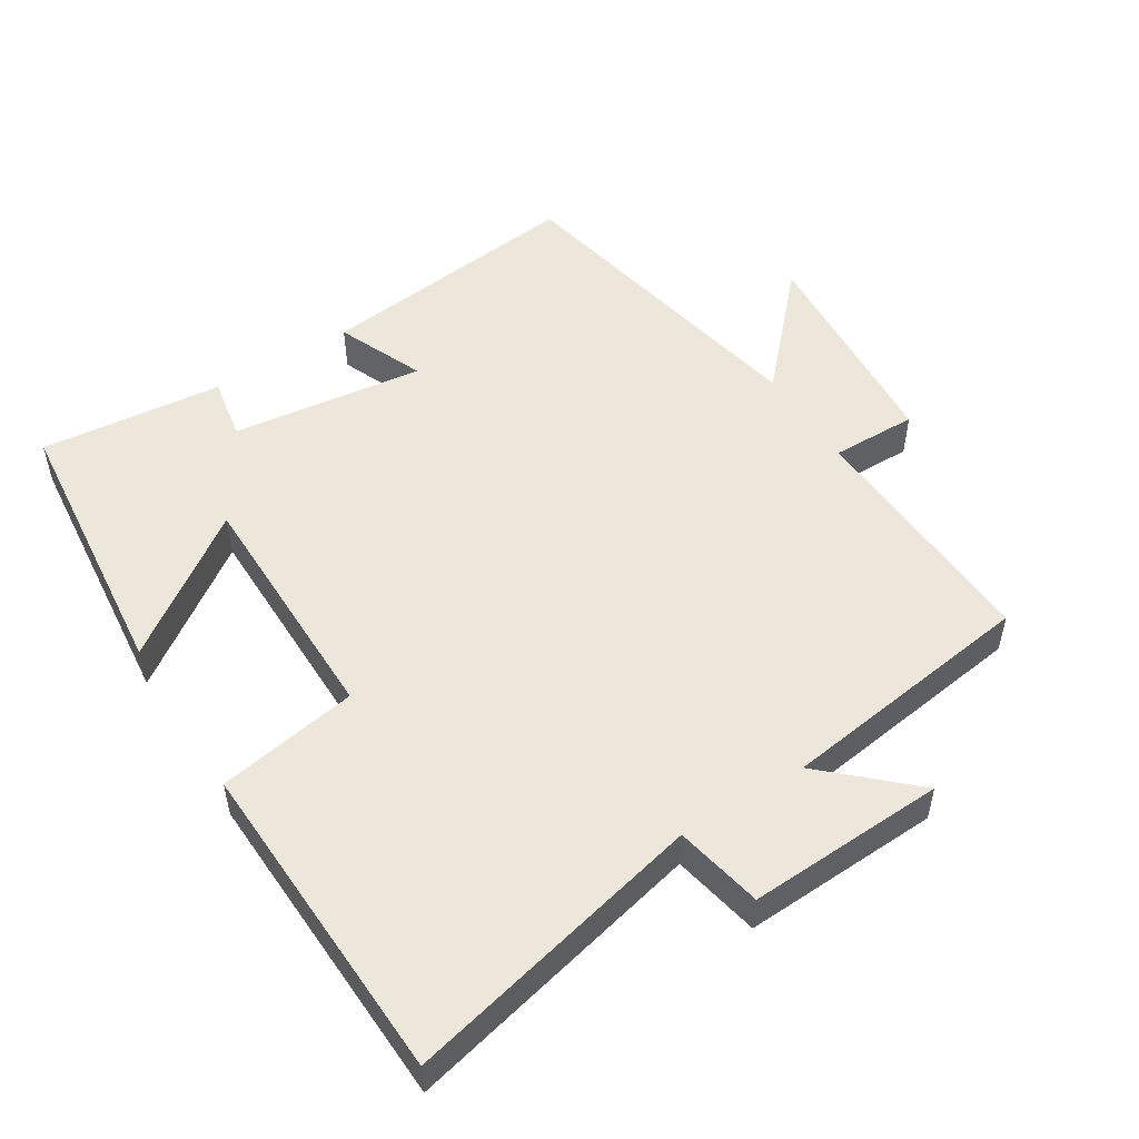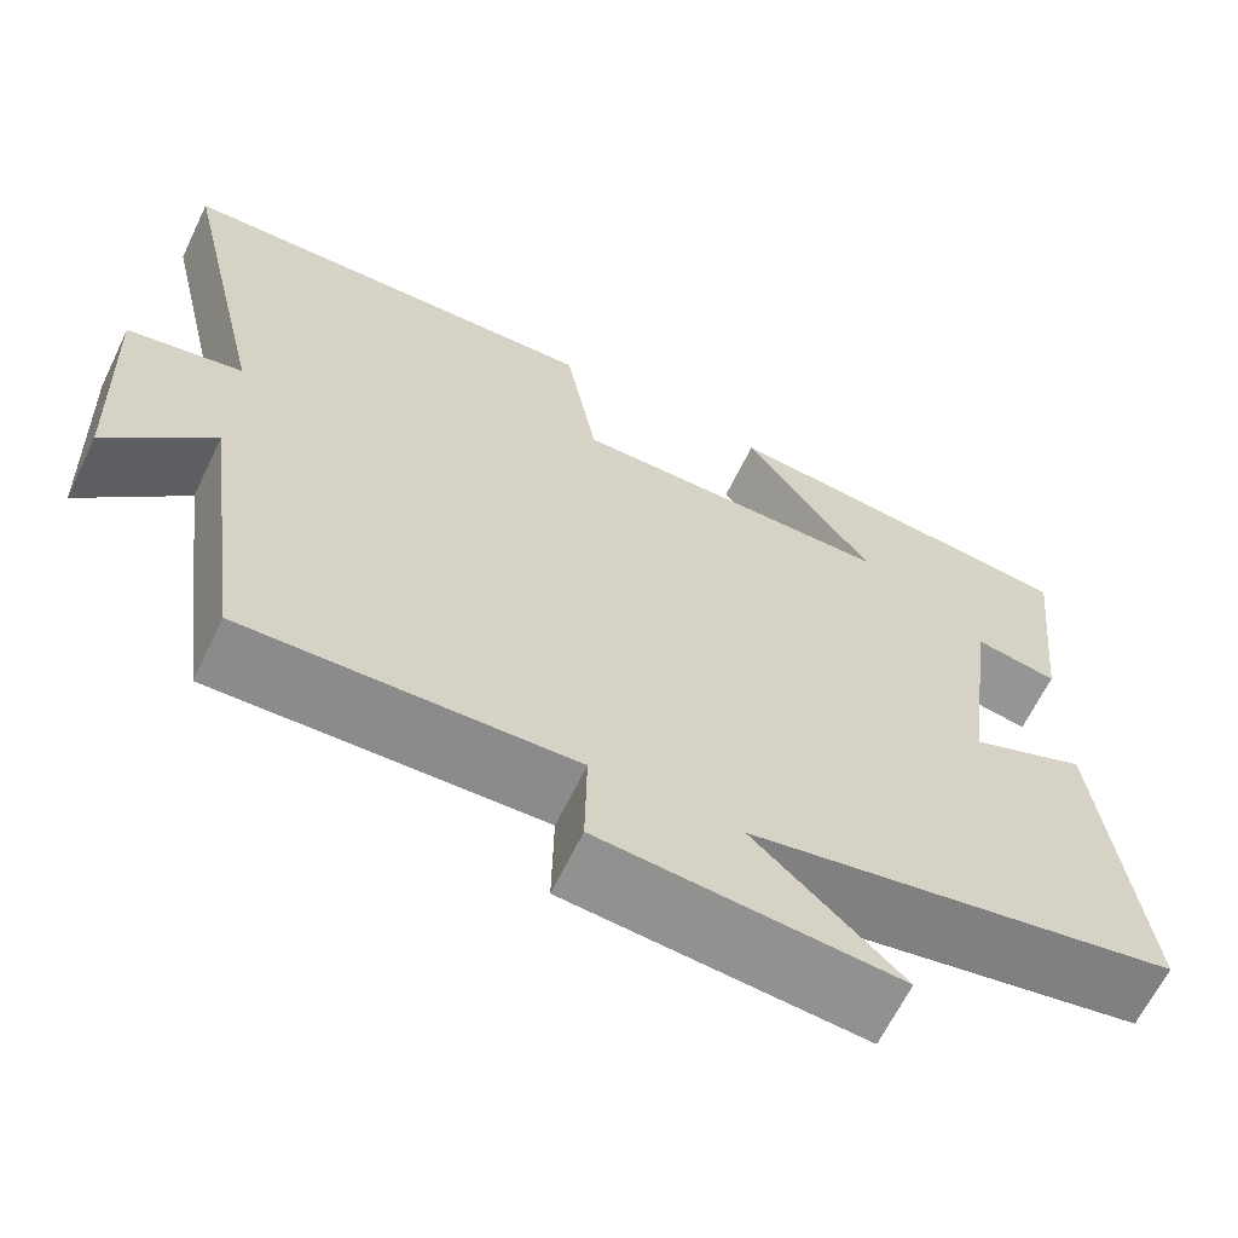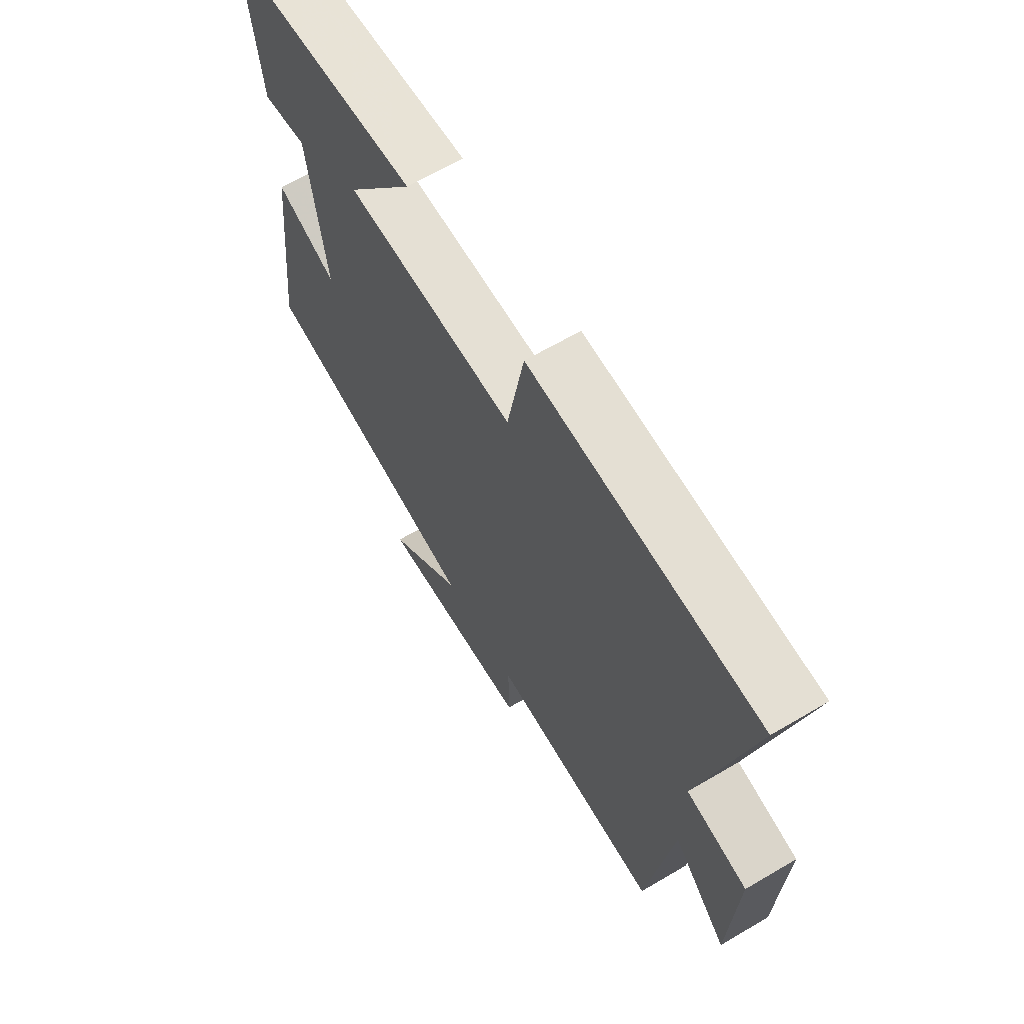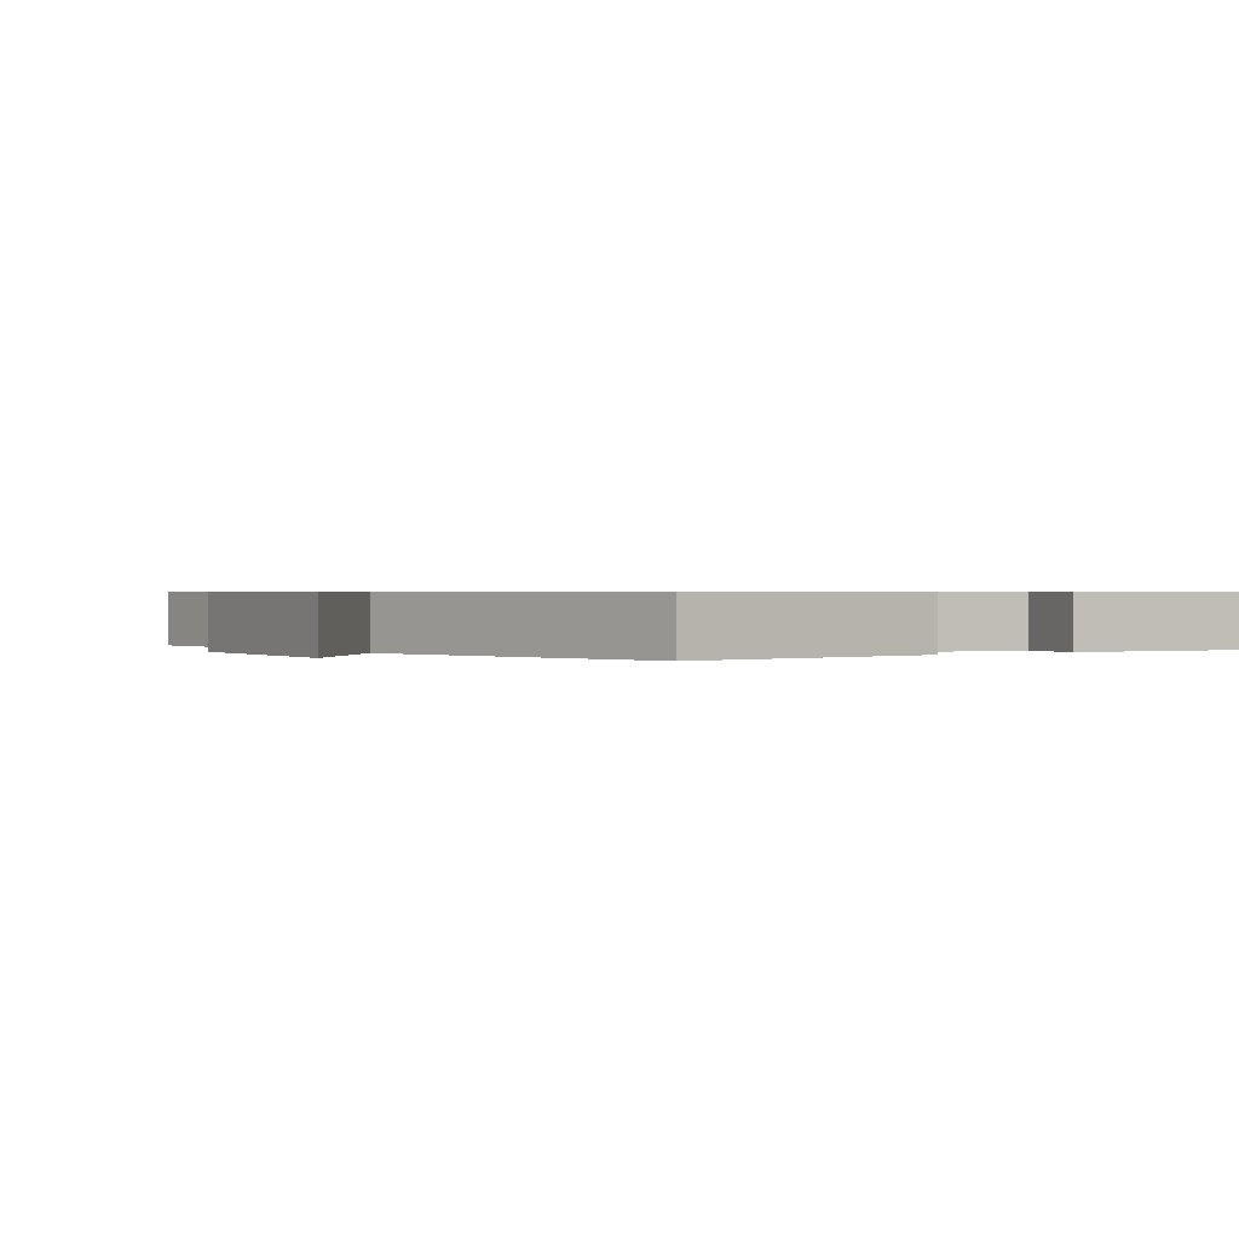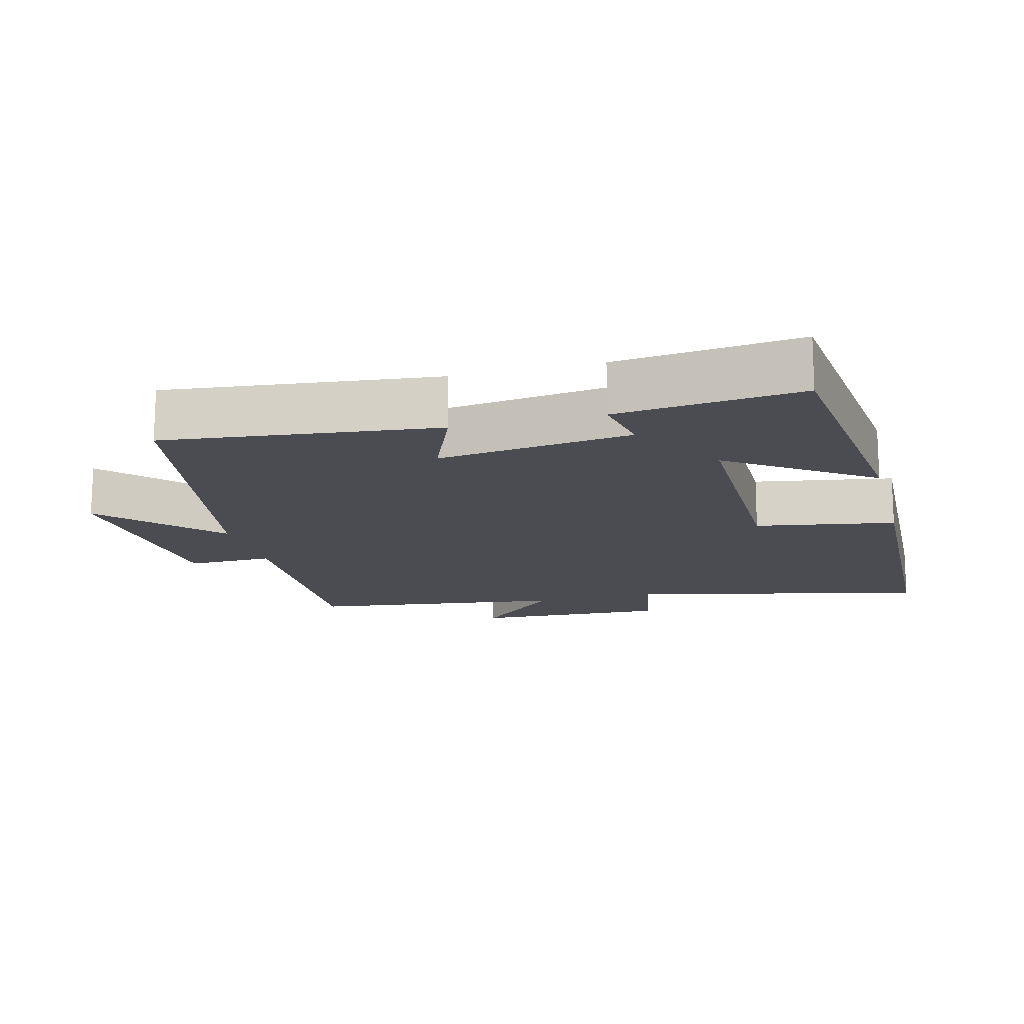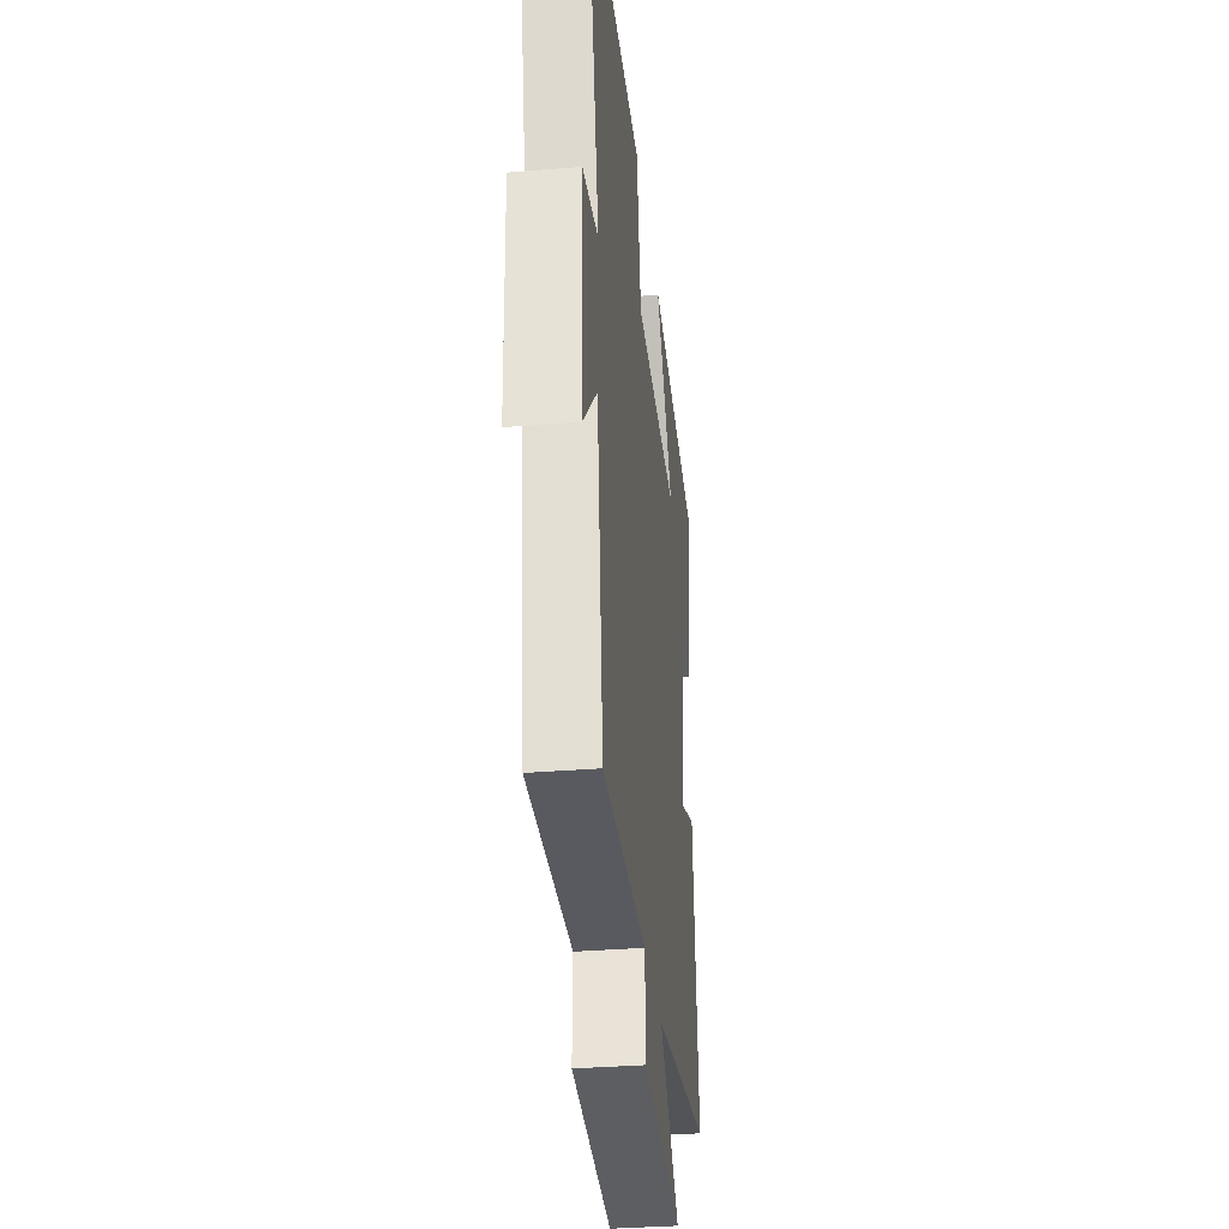
<metadata>
{"format":"obj","ext":"obj","renderer":"f3d","projection":"perspective","resolution":1024,"background":"white","views":[{"elev":51.4,"azim":57.7,"up":"+Y"},{"elev":-64.6,"azim":154.2,"up":"+Z"},{"elev":65.3,"azim":59.4,"up":"+Z"},{"elev":0.6,"azim":-124.5,"up":"+Y"},{"elev":-15.4,"azim":-75.2,"up":"+Y"},{"elev":-34.1,"azim":96.3,"up":"+Z"}]}
</metadata>
<code>
v 0.6 0.07 0.483
v 0.5 0.07 0.048
v 0.627 0.07 0.023
v 0.615 0.07 -0.263
v 0.5 0.07 -0.14
v 0.45 0.07 -0.514
v 0.09 0.07 -0.5
v 0.092 0.07 -0.625
v -0.234 0.07 -0.651
v -0.072 0.07 -0.5
v -0.545 0.07 -0.409
v -0.5 0.07 -0.018
v -0.372 0.07 -0.071
v -0.408 0.07 0.209
v -0.5 0.07 0.192
v -0.528 0.07 0.457
v -0.123 0.07 0.5
v -0.266 0.07 0.297
v 0.09 0.07 0.297
v 0.125 0.07 0.5
v 0.6 0 0.483
v 0.5 0 0.048
v 0.627 0 0.023
v 0.615 0 -0.263
v 0.5 0 -0.14
v 0.45 0 -0.514
v 0.09 0 -0.5
v 0.092 0 -0.625
v -0.234 0 -0.651
v -0.072 0 -0.5
v -0.545 0 -0.409
v -0.5 0 -0.018
v -0.372 0 -0.071
v -0.408 0 0.209
v -0.5 0 0.192
v -0.528 0 0.457
v -0.123 0 0.5
v -0.266 0 0.297
v 0.09 0 0.297
v 0.125 0 0.5
f 19 20 1 2
f 18 19 2
f 16 17 18
f 15 16 18
f 14 15 18
f 13 14 18 2
f 10 11 12 13
f 10 13 2 3
f 7 8 9 10
f 7 10 3
f 5 6 7
f 5 7 3
f 3 4 5
f 22 21 40 39
f 22 39 38
f 38 37 36
f 38 36 35
f 38 35 34
f 22 38 34 33
f 33 32 31 30
f 23 22 33 30
f 30 29 28 27
f 23 30 27
f 27 26 25
f 23 27 25
f 25 24 23
f 1 21 22 2
f 2 22 23 3
f 3 23 24 4
f 4 24 25 5
f 5 25 26 6
f 6 26 27 7
f 7 27 28 8
f 8 28 29 9
f 9 29 30 10
f 10 30 31 11
f 11 31 32 12
f 12 32 33 13
f 13 33 34 14
f 14 34 35 15
f 15 35 36 16
f 16 36 37 17
f 17 37 38 18
f 18 38 39 19
f 19 39 40 20
f 20 40 21 1

</code>
